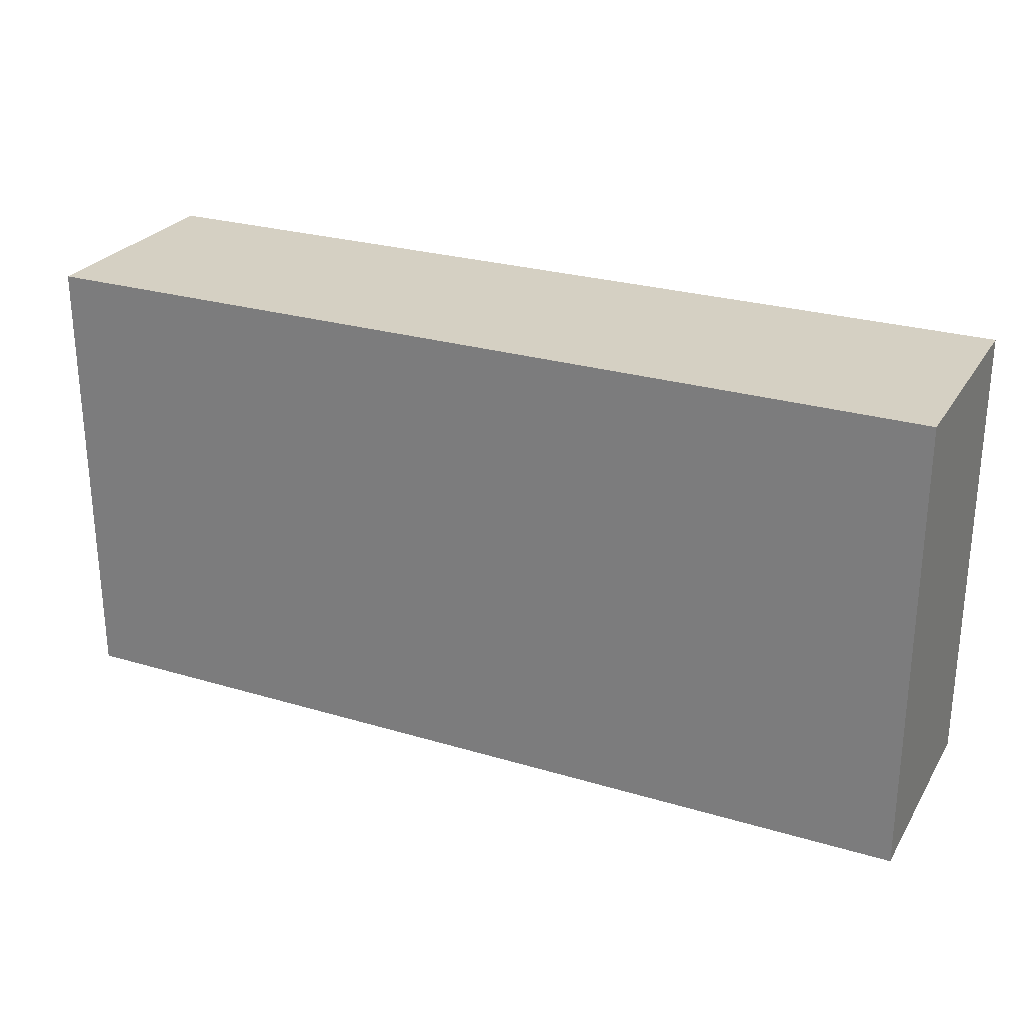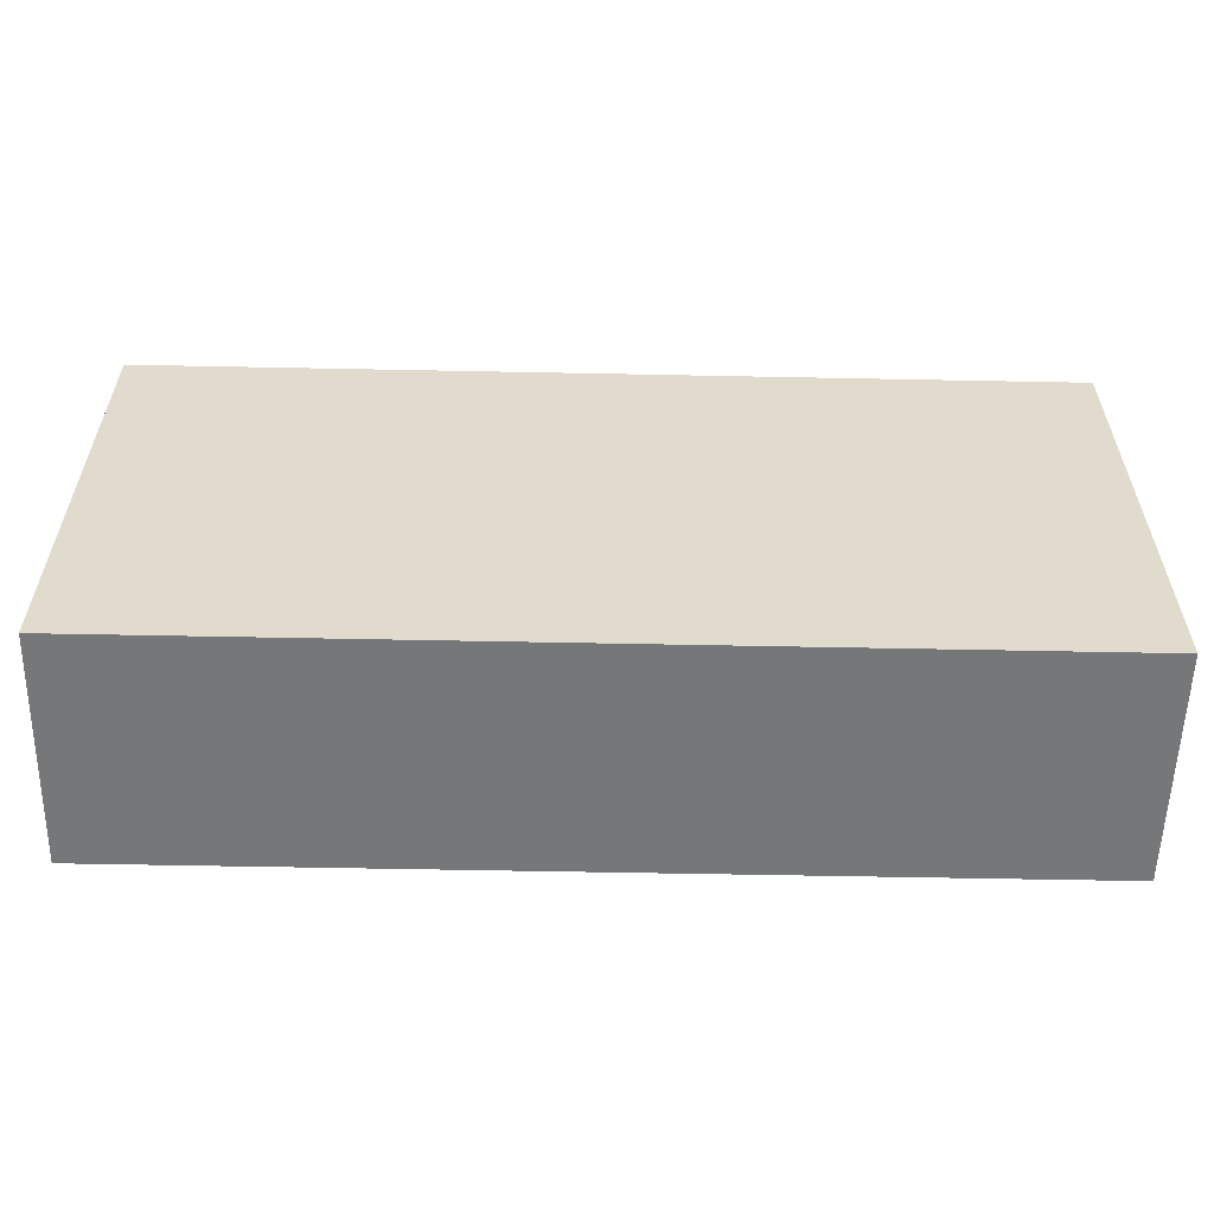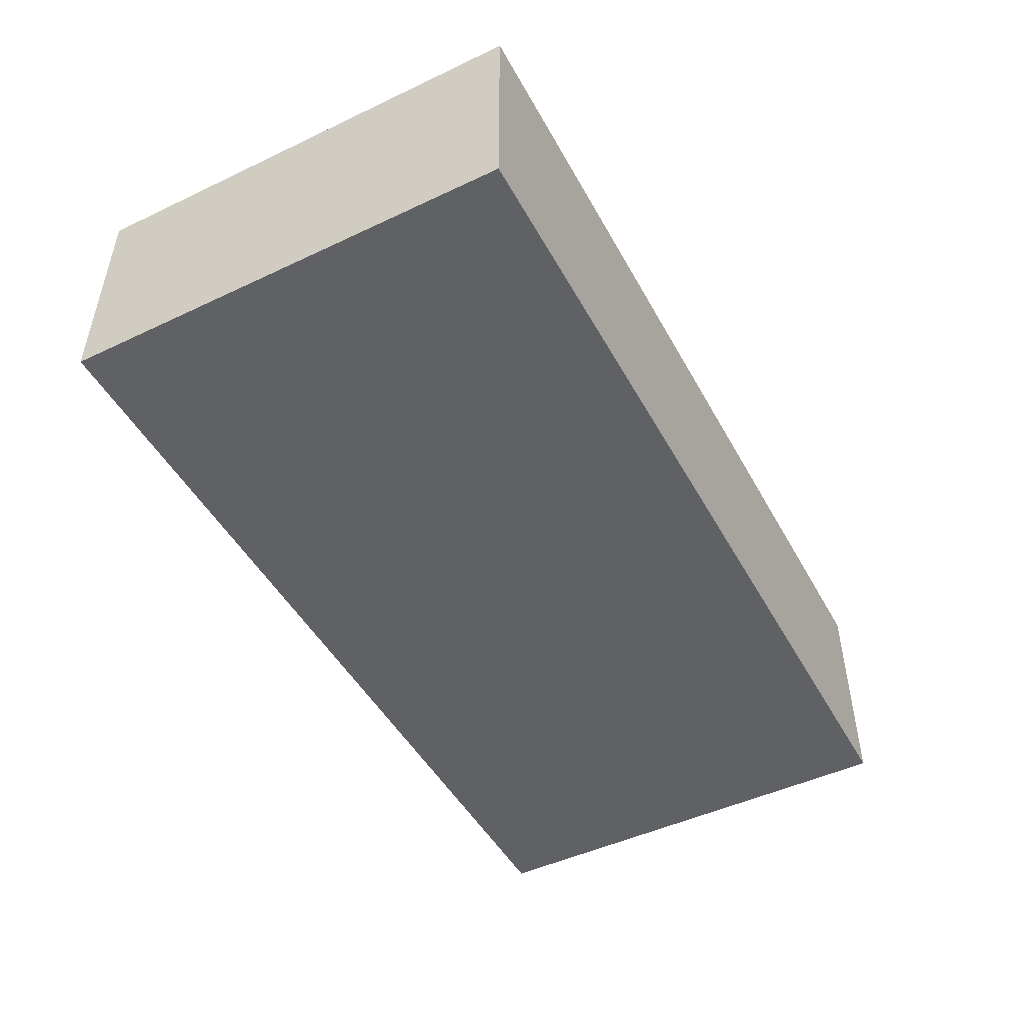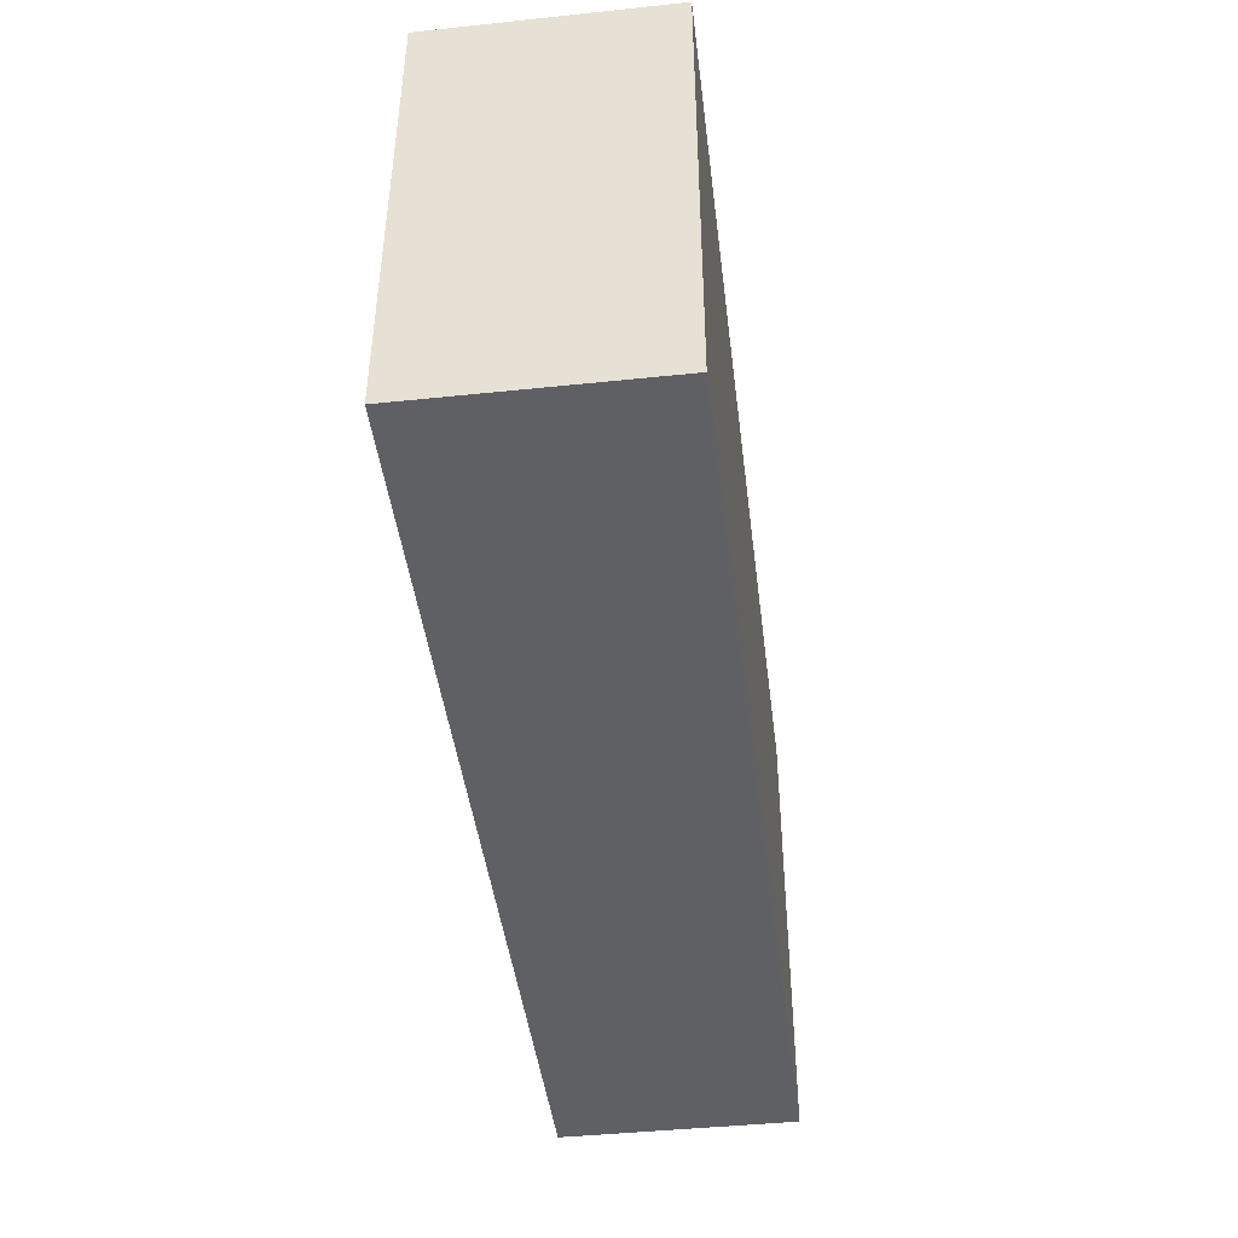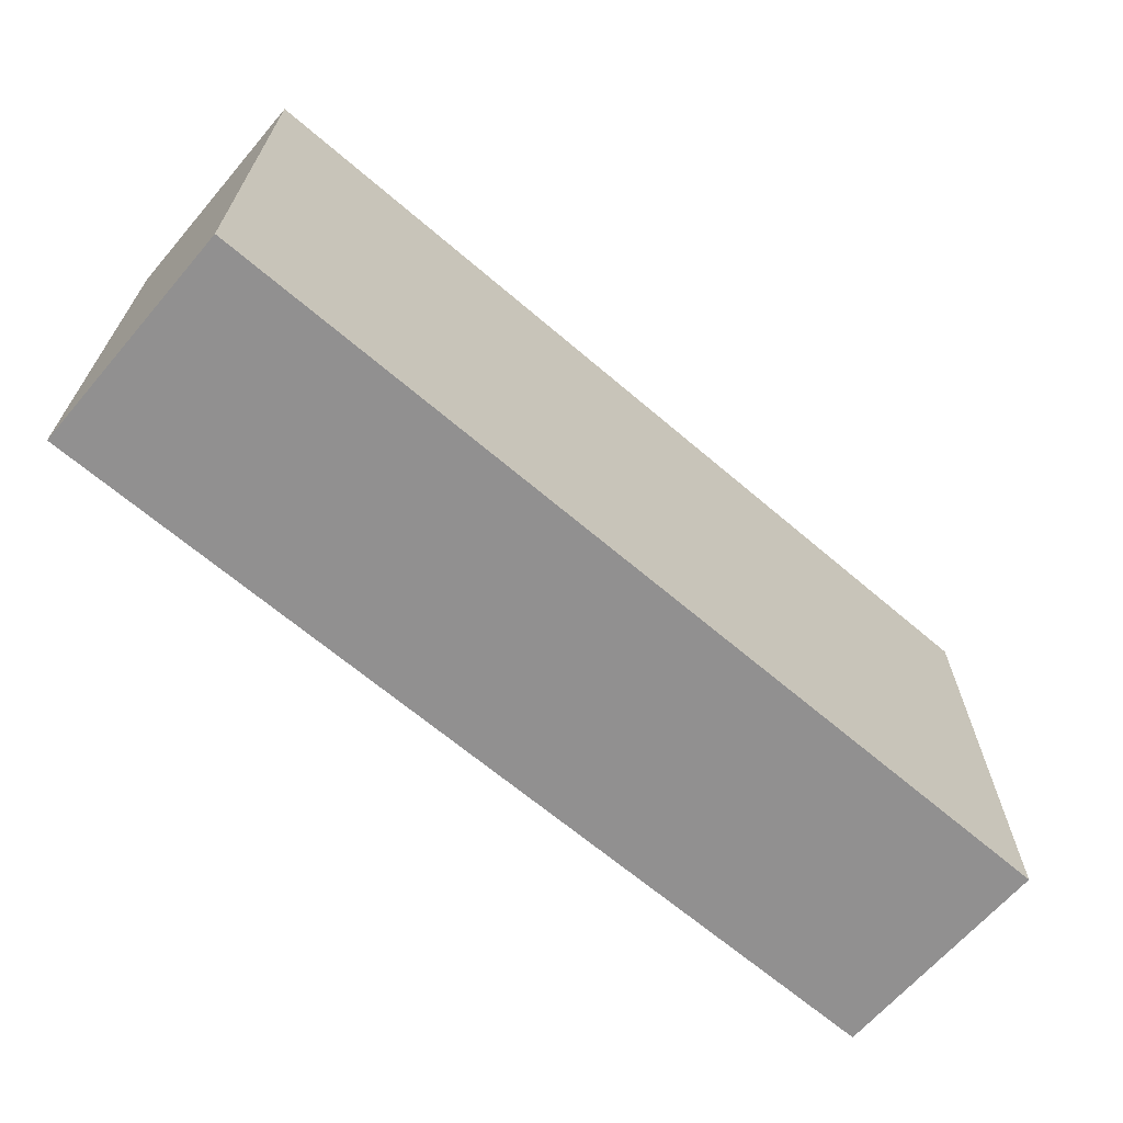
<metadata>
{"format":"obj","ext":"obj","renderer":"f3d","projection":"perspective","resolution":1024,"background":"white","views":[{"elev":26.3,"azim":-154.8,"up":"+Y"},{"elev":-57.1,"azim":178.8,"up":"+Y"},{"elev":-48.1,"azim":-62.1,"up":"+Z"},{"elev":-44.2,"azim":97.0,"up":"+Y"},{"elev":-65.8,"azim":-40.7,"up":"+Y"}]}
</metadata>
<code>
g wall_Quadruple
v -20 0 5
v -20 0 -5
v -20 1 5
v -20 1 -5
v -20 4 5
v -20 4 -5
v -20 5 5
v -20 5 -5
v -20 8 5
v -20 8 -5
v -20 9 5
v -20 9 -5
v -20 12 5
v -20 12 -5
v -20 13 5
v -20 13 -5
v -20 15 5
v -20 15 -5
v -20 16 5
v -20 16 -5
v -20 19 5
v -20 19 -5
v -20 20 5
v -20 20 -5
v 20 0 5
v 20 0 -5
v 20 1 5
v 20 1 -5
v 20 4 5
v 20 4 -5
v 20 5 5
v 20 5 -5
v 20 8 5
v 20 8 -5
v 20 9 5
v 20 9 -5
v 20 12 5
v 20 12 -5
v 20 13 5
v 20 13 -5
v 20 15 5
v 20 15 -5
v 20 16 5
v 20 16 -5
v 20 19 5
v 20 19 -5
v 20 20 5
v 20 20 -5
v -20 0 5
v -20 1 5
v -20 4 5
v -20 5 5
v -20 8 5
v -20 9 5
v -20 12 5
v -20 13 5
v -20 15 5
v -20 16 5
v -20 19 5
v -20 20 5
v -19 1 5
v -19 4 5
v -18 1 5
v -18 4 5
v -18 13 5
v -18 15 5
v -17 13 5
v -17 15 5
v -16 5 5
v -16 8 5
v -15 5 5
v -15 8 5
v -13 1 5
v -13 4 5
v -13 9 5
v -13 12 5
v -13 16 5
v -13 19 5
v -12 1 5
v -12 4 5
v -12 9 5
v -12 12 5
v -12 13 5
v -12 15 5
v -12 16 5
v -12 19 5
v -11 13 5
v -11 15 5
v -9 1 5
v -9 4 5
v -8 1 5
v -8 4 5
v -8 13 5
v -8 15 5
v -7 13 5
v -7 15 5
v -6 5 5
v -6 8 5
v -5 5 5
v -5 8 5
v -3 1 5
v -3 4 5
v -3 9 5
v -3 12 5
v -3 16 5
v -3 19 5
v -2 1 5
v -2 4 5
v -2 9 5
v -2 12 5
v -2 13 5
v -2 15 5
v -2 16 5
v -2 19 5
v -1 13 5
v -1 15 5
v 1 1 5
v 1 4 5
v 2 1 5
v 2 4 5
v 2 13 5
v 2 15 5
v 3 13 5
v 3 15 5
v 4 5 5
v 4 8 5
v 5 5 5
v 5 8 5
v 7 1 5
v 7 4 5
v 7 9 5
v 7 12 5
v 7 16 5
v 7 19 5
v 8 1 5
v 8 4 5
v 8 9 5
v 8 12 5
v 8 13 5
v 8 15 5
v 8 16 5
v 8 19 5
v 9 13 5
v 9 15 5
v 11 1 5
v 11 4 5
v 12 1 5
v 12 4 5
v 12 13 5
v 12 15 5
v 13 13 5
v 13 15 5
v 14 5 5
v 14 8 5
v 15 5 5
v 15 8 5
v 17 1 5
v 17 4 5
v 17 9 5
v 17 12 5
v 17 16 5
v 17 19 5
v 18 1 5
v 18 4 5
v 18 9 5
v 18 12 5
v 18 13 5
v 18 15 5
v 18 16 5
v 18 19 5
v 19 13 5
v 19 15 5
v 20 0 5
v 20 1 5
v 20 4 5
v 20 5 5
v 20 8 5
v 20 9 5
v 20 12 5
v 20 13 5
v 20 15 5
v 20 16 5
v 20 19 5
v 20 20 5
v -20 0 -5
v -20 1 -5
v -20 4 -5
v -20 5 -5
v -20 8 -5
v -20 9 -5
v -20 12 -5
v -20 13 -5
v -20 15 -5
v -20 16 -5
v -20 19 -5
v -20 20 -5
v -19 1 -5
v -19 4 -5
v -19 13 -5
v -19 15 -5
v -18 1 -5
v -18 4 -5
v -18 9 -5
v -18 12 -5
v -18 13 -5
v -18 15 -5
v -17 9 -5
v -17 12 -5
v -17 16 -5
v -17 19 -5
v -16 5 -5
v -16 8 -5
v -16 16 -5
v -16 19 -5
v -15 5 -5
v -15 8 -5
v -14 13 -5
v -14 15 -5
v -13 1 -5
v -13 4 -5
v -13 13 -5
v -13 15 -5
v -12 1 -5
v -12 4 -5
v -9 1 -5
v -9 4 -5
v -9 13 -5
v -9 15 -5
v -8 1 -5
v -8 4 -5
v -8 9 -5
v -8 12 -5
v -8 13 -5
v -8 15 -5
v -7 9 -5
v -7 12 -5
v -7 16 -5
v -7 19 -5
v -6 5 -5
v -6 8 -5
v -6 16 -5
v -6 19 -5
v -5 5 -5
v -5 8 -5
v -4 13 -5
v -4 15 -5
v -3 1 -5
v -3 4 -5
v -3 13 -5
v -3 15 -5
v -2 1 -5
v -2 4 -5
v 1 1 -5
v 1 4 -5
v 1 13 -5
v 1 15 -5
v 2 1 -5
v 2 4 -5
v 2 9 -5
v 2 12 -5
v 2 13 -5
v 2 15 -5
v 3 9 -5
v 3 12 -5
v 3 16 -5
v 3 19 -5
v 4 5 -5
v 4 8 -5
v 4 16 -5
v 4 19 -5
v 5 5 -5
v 5 8 -5
v 6 13 -5
v 6 15 -5
v 7 1 -5
v 7 4 -5
v 7 13 -5
v 7 15 -5
v 8 1 -5
v 8 4 -5
v 11 1 -5
v 11 4 -5
v 11 13 -5
v 11 15 -5
v 12 1 -5
v 12 4 -5
v 12 9 -5
v 12 12 -5
v 12 13 -5
v 12 15 -5
v 13 9 -5
v 13 12 -5
v 13 16 -5
v 13 19 -5
v 14 5 -5
v 14 8 -5
v 14 16 -5
v 14 19 -5
v 15 5 -5
v 15 8 -5
v 16 13 -5
v 16 15 -5
v 17 1 -5
v 17 4 -5
v 17 13 -5
v 17 15 -5
v 18 1 -5
v 18 4 -5
v 20 0 -5
v 20 1 -5
v 20 4 -5
v 20 5 -5
v 20 8 -5
v 20 9 -5
v 20 12 -5
v 20 13 -5
v 20 15 -5
v 20 16 -5
v 20 19 -5
v 20 20 -5
v -20 0 5
v 20 0 5
v -19 0 4
v -11 0 4
v -9 0 4
v -1 0 4
v 1 0 4
v 9 0 4
v 11 0 4
v 19 0 4
v -19 0 -4
v -11 0 -4
v -9 0 -4
v -1 0 -4
v 1 0 -4
v 9 0 -4
v 11 0 -4
v 19 0 -4
v -20 0 -5
v 20 0 -5
v -20 20 5
v 20 20 5
v -20 20 -5
v 20 20 -5
f 3 2 1
f 4 2 3
f 5 4 3
f 6 4 5
f 7 6 5
f 8 6 7
f 9 8 7
f 10 8 9
f 11 10 9
f 12 10 11
f 13 12 11
f 14 12 13
f 15 14 13
f 16 14 15
f 17 16 15
f 18 16 17
f 19 18 17
f 20 18 19
f 21 20 19
f 22 20 21
f 23 22 21
f 24 22 23
f 25 26 27
f 27 26 28
f 27 28 29
f 29 28 30
f 29 30 31
f 31 30 32
f 31 32 33
f 33 32 34
f 33 34 35
f 35 34 36
f 35 36 37
f 37 36 38
f 37 38 39
f 39 38 40
f 39 40 41
f 41 40 42
f 41 42 43
f 43 42 44
f 43 44 45
f 45 44 46
f 45 46 47
f 47 46 48
f 61 50 49
f 61 51 50
f 62 52 51
f 62 51 61
f 63 61 49
f 63 62 61
f 64 52 62
f 64 62 63
f 65 56 55
f 65 57 56
f 66 58 57
f 66 57 65
f 67 65 55
f 67 66 65
f 68 58 66
f 68 66 67
f 69 53 52
f 69 52 64
f 70 54 53
f 70 53 69
f 71 69 64
f 71 70 69
f 72 54 70
f 72 70 71
f 73 63 49
f 73 64 63
f 74 71 64
f 74 64 73
f 75 54 72
f 75 55 54
f 76 67 55
f 76 55 75
f 77 59 58
f 77 58 68
f 78 60 59
f 78 59 77
f 79 73 49
f 79 74 73
f 80 71 74
f 80 74 79
f 81 76 75
f 81 75 72
f 82 67 76
f 82 76 81
f 83 68 67
f 83 67 82
f 84 77 68
f 84 68 83
f 84 78 77
f 85 78 84
f 86 60 78
f 86 78 85
f 87 83 82
f 87 85 84
f 87 84 83
f 88 85 87
f 89 79 49
f 89 80 79
f 90 71 80
f 90 80 89
f 91 89 49
f 91 90 89
f 92 71 90
f 92 90 91
f 93 88 87
f 93 87 82
f 94 85 88
f 94 88 93
f 95 93 82
f 95 94 93
f 96 85 94
f 96 94 95
f 97 71 92
f 97 72 71
f 98 81 72
f 98 72 97
f 99 97 92
f 99 98 97
f 100 81 98
f 100 98 99
f 101 91 49
f 101 92 91
f 102 99 92
f 102 92 101
f 103 81 100
f 103 82 81
f 104 95 82
f 104 82 103
f 105 86 85
f 105 85 96
f 106 60 86
f 106 86 105
f 107 101 49
f 107 102 101
f 108 99 102
f 108 102 107
f 109 103 100
f 109 104 103
f 110 95 104
f 110 104 109
f 111 96 95
f 111 95 110
f 112 105 96
f 112 96 111
f 112 106 105
f 113 106 112
f 114 60 106
f 114 106 113
f 115 111 110
f 115 113 112
f 115 112 111
f 116 113 115
f 117 107 49
f 117 108 107
f 118 99 108
f 118 108 117
f 119 117 49
f 119 118 117
f 120 99 118
f 120 118 119
f 121 116 115
f 121 115 110
f 122 113 116
f 122 116 121
f 123 121 110
f 123 122 121
f 124 113 122
f 124 122 123
f 125 99 120
f 125 100 99
f 126 109 100
f 126 100 125
f 127 125 120
f 127 126 125
f 128 109 126
f 128 126 127
f 129 119 49
f 129 120 119
f 130 127 120
f 130 120 129
f 131 109 128
f 131 110 109
f 132 123 110
f 132 110 131
f 133 114 113
f 133 113 124
f 134 60 114
f 134 114 133
f 135 129 49
f 135 130 129
f 136 127 130
f 136 130 135
f 137 131 128
f 137 132 131
f 138 123 132
f 138 132 137
f 139 124 123
f 139 123 138
f 140 133 124
f 140 124 139
f 140 134 133
f 141 134 140
f 142 60 134
f 142 134 141
f 143 139 138
f 143 141 140
f 143 140 139
f 144 141 143
f 145 135 49
f 145 136 135
f 146 127 136
f 146 136 145
f 147 145 49
f 147 146 145
f 148 127 146
f 148 146 147
f 149 144 143
f 149 143 138
f 150 141 144
f 150 144 149
f 151 149 138
f 151 150 149
f 152 141 150
f 152 150 151
f 153 127 148
f 153 128 127
f 154 137 128
f 154 128 153
f 155 153 148
f 155 154 153
f 156 137 154
f 156 154 155
f 157 147 49
f 157 148 147
f 158 155 148
f 158 148 157
f 159 137 156
f 159 138 137
f 160 151 138
f 160 138 159
f 161 142 141
f 161 141 152
f 162 60 142
f 162 142 161
f 163 157 49
f 163 158 157
f 164 155 158
f 164 158 163
f 165 159 156
f 165 160 159
f 166 151 160
f 166 160 165
f 167 152 151
f 167 151 166
f 168 161 152
f 168 152 167
f 168 162 161
f 169 162 168
f 170 60 162
f 170 162 169
f 171 167 166
f 171 169 168
f 171 168 167
f 172 169 171
f 173 163 49
f 174 164 163
f 174 163 173
f 175 155 164
f 175 164 174
f 176 156 155
f 176 155 175
f 177 165 156
f 177 156 176
f 178 166 165
f 178 165 177
f 179 171 166
f 179 166 178
f 180 172 171
f 180 171 179
f 181 169 172
f 181 172 180
f 182 170 169
f 182 169 181
f 183 60 170
f 183 170 182
f 184 60 183
f 185 186 197
f 186 187 197
f 187 188 198
f 197 187 198
f 191 192 199
f 192 193 199
f 193 194 200
f 199 193 200
f 185 197 201
f 197 198 201
f 198 188 202
f 201 198 202
f 189 190 203
f 190 191 203
f 199 200 204
f 203 191 204
f 191 199 204
f 204 200 205
f 200 194 206
f 205 200 206
f 204 205 207
f 189 203 207
f 203 204 207
f 207 205 208
f 194 195 209
f 206 194 209
f 195 196 210
f 209 195 210
f 188 189 211
f 202 188 211
f 189 207 212
f 211 189 212
f 206 209 213
f 209 210 213
f 210 196 214
f 213 210 214
f 211 212 215
f 202 211 215
f 212 207 216
f 215 212 216
f 208 205 217
f 205 206 217
f 206 213 218
f 217 206 218
f 201 202 219
f 185 201 219
f 202 215 220
f 219 202 220
f 208 217 221
f 217 218 221
f 218 213 222
f 221 218 222
f 185 219 223
f 219 220 223
f 220 215 224
f 223 220 224
f 185 223 225
f 223 224 225
f 224 215 226
f 225 224 226
f 208 221 227
f 221 222 227
f 222 213 228
f 227 222 228
f 185 225 229
f 225 226 229
f 226 215 230
f 229 226 230
f 216 207 231
f 207 208 231
f 208 227 232
f 231 208 232
f 227 228 232
f 232 228 233
f 228 213 234
f 233 228 234
f 216 231 235
f 232 233 235
f 231 232 235
f 235 233 236
f 234 213 237
f 213 214 237
f 214 196 238
f 237 214 238
f 230 215 239
f 215 216 239
f 216 235 240
f 239 216 240
f 234 237 241
f 237 238 241
f 238 196 242
f 241 238 242
f 239 240 243
f 230 239 243
f 240 235 244
f 243 240 244
f 236 233 245
f 233 234 245
f 234 241 246
f 245 234 246
f 229 230 247
f 185 229 247
f 230 243 248
f 247 230 248
f 236 245 249
f 245 246 249
f 246 241 250
f 249 246 250
f 185 247 251
f 247 248 251
f 248 243 252
f 251 248 252
f 185 251 253
f 251 252 253
f 252 243 254
f 253 252 254
f 236 249 255
f 249 250 255
f 250 241 256
f 255 250 256
f 185 253 257
f 253 254 257
f 254 243 258
f 257 254 258
f 244 235 259
f 235 236 259
f 236 255 260
f 259 236 260
f 255 256 260
f 260 256 261
f 256 241 262
f 261 256 262
f 260 261 263
f 244 259 263
f 259 260 263
f 263 261 264
f 262 241 265
f 241 242 265
f 242 196 266
f 265 242 266
f 258 243 267
f 243 244 267
f 244 263 268
f 267 244 268
f 265 266 269
f 262 265 269
f 266 196 270
f 269 266 270
f 267 268 271
f 258 267 271
f 268 263 272
f 271 268 272
f 264 261 273
f 261 262 273
f 262 269 274
f 273 262 274
f 185 257 275
f 257 258 275
f 258 271 276
f 275 258 276
f 264 273 277
f 273 274 277
f 274 269 278
f 277 274 278
f 185 275 279
f 275 276 279
f 276 271 280
f 279 276 280
f 185 279 281
f 279 280 281
f 280 271 282
f 281 280 282
f 264 277 283
f 277 278 283
f 278 269 284
f 283 278 284
f 185 281 285
f 281 282 285
f 282 271 286
f 285 282 286
f 272 263 287
f 263 264 287
f 264 283 288
f 287 264 288
f 283 284 288
f 288 284 289
f 284 269 290
f 289 284 290
f 288 289 291
f 272 287 291
f 287 288 291
f 291 289 292
f 290 269 293
f 269 270 293
f 270 196 294
f 293 270 294
f 286 271 295
f 271 272 295
f 272 291 296
f 295 272 296
f 293 294 297
f 290 293 297
f 294 196 298
f 297 294 298
f 295 296 299
f 286 295 299
f 296 291 300
f 299 296 300
f 292 289 301
f 289 290 301
f 290 297 302
f 301 290 302
f 185 285 303
f 285 286 303
f 286 299 304
f 303 286 304
f 292 301 305
f 301 302 305
f 302 297 306
f 305 302 306
f 185 303 307
f 303 304 307
f 304 299 308
f 307 304 308
f 185 307 309
f 307 308 310
f 309 307 310
f 308 299 311
f 310 308 311
f 299 300 312
f 311 299 312
f 300 291 313
f 312 300 313
f 291 292 314
f 313 291 314
f 292 305 315
f 314 292 315
f 305 306 316
f 315 305 316
f 306 297 317
f 316 306 317
f 297 298 318
f 317 297 318
f 298 196 319
f 318 298 319
f 319 196 320
f 323 322 321
f 324 322 323
f 325 322 324
f 326 322 325
f 327 322 326
f 328 322 327
f 329 322 328
f 330 322 329
f 331 323 321
f 331 324 323
f 332 325 324
f 332 324 331
f 333 326 325
f 333 325 332
f 334 327 326
f 334 326 333
f 335 328 327
f 335 327 334
f 336 329 328
f 336 328 335
f 337 330 329
f 337 329 336
f 338 322 330
f 338 330 337
f 339 337 336
f 339 336 335
f 339 338 337
f 339 335 334
f 339 334 333
f 339 333 332
f 339 332 331
f 339 331 321
f 340 322 338
f 340 338 339
f 341 342 343
f 343 342 344

</code>
